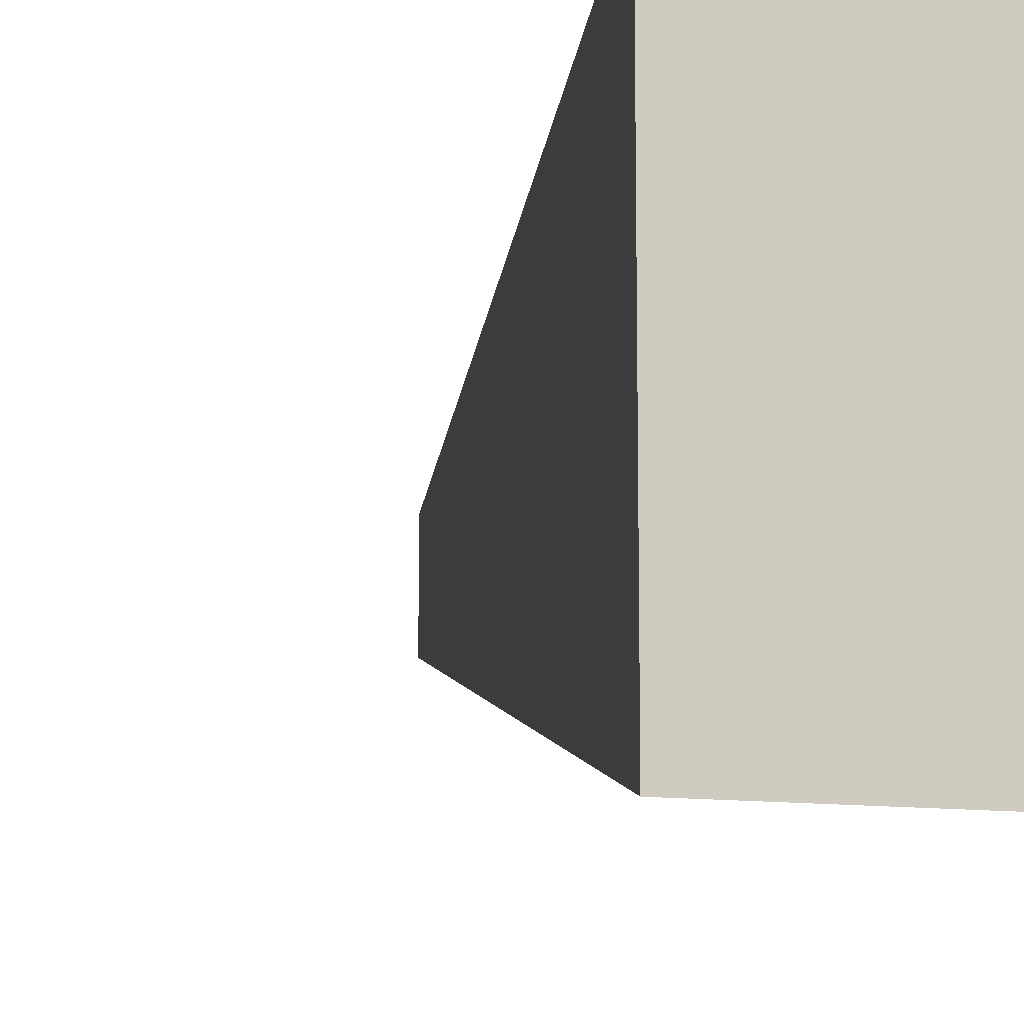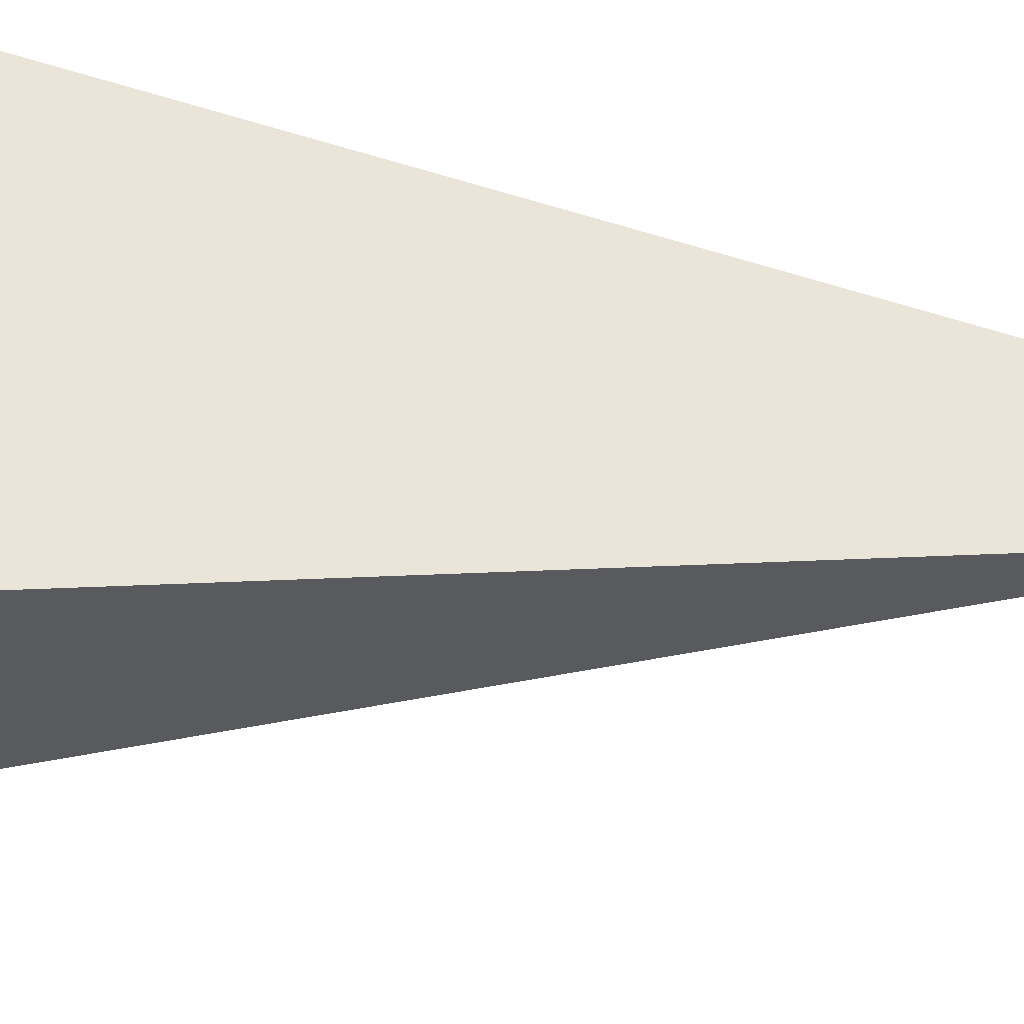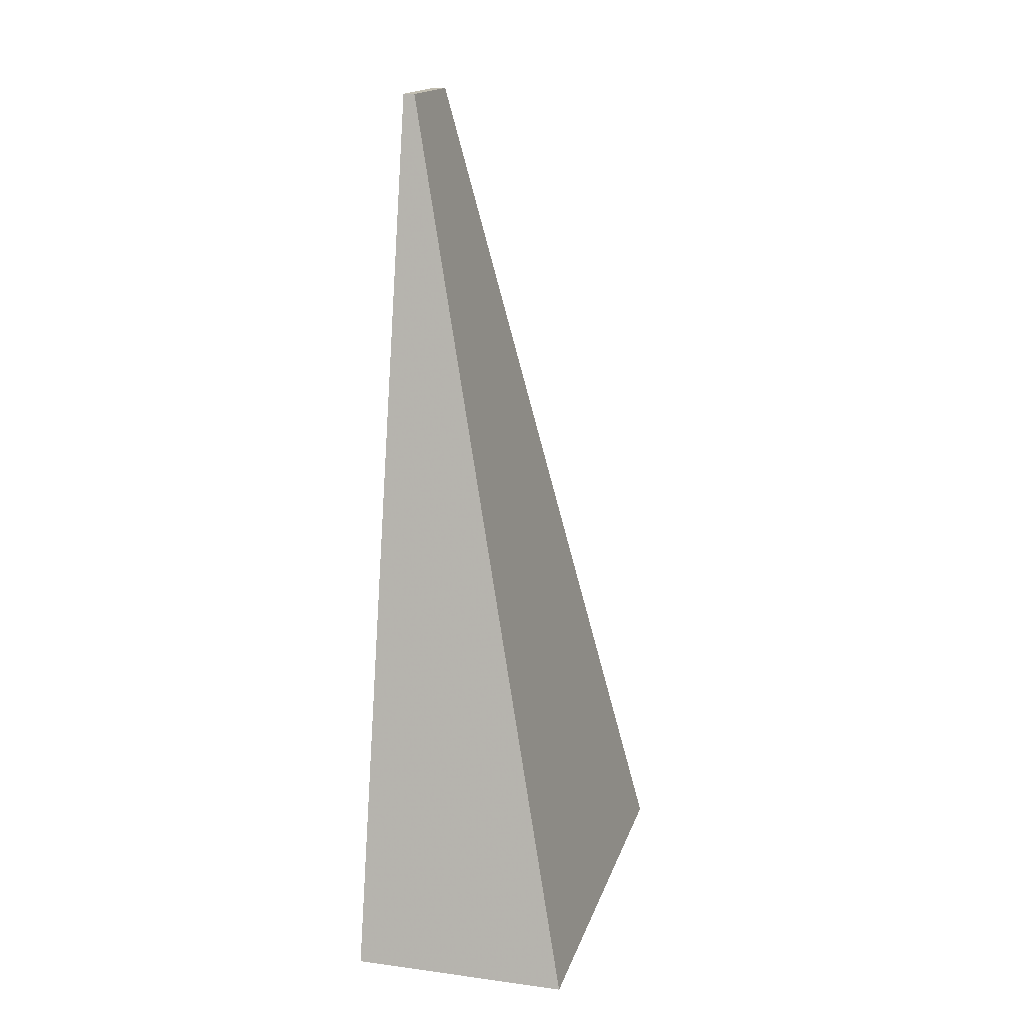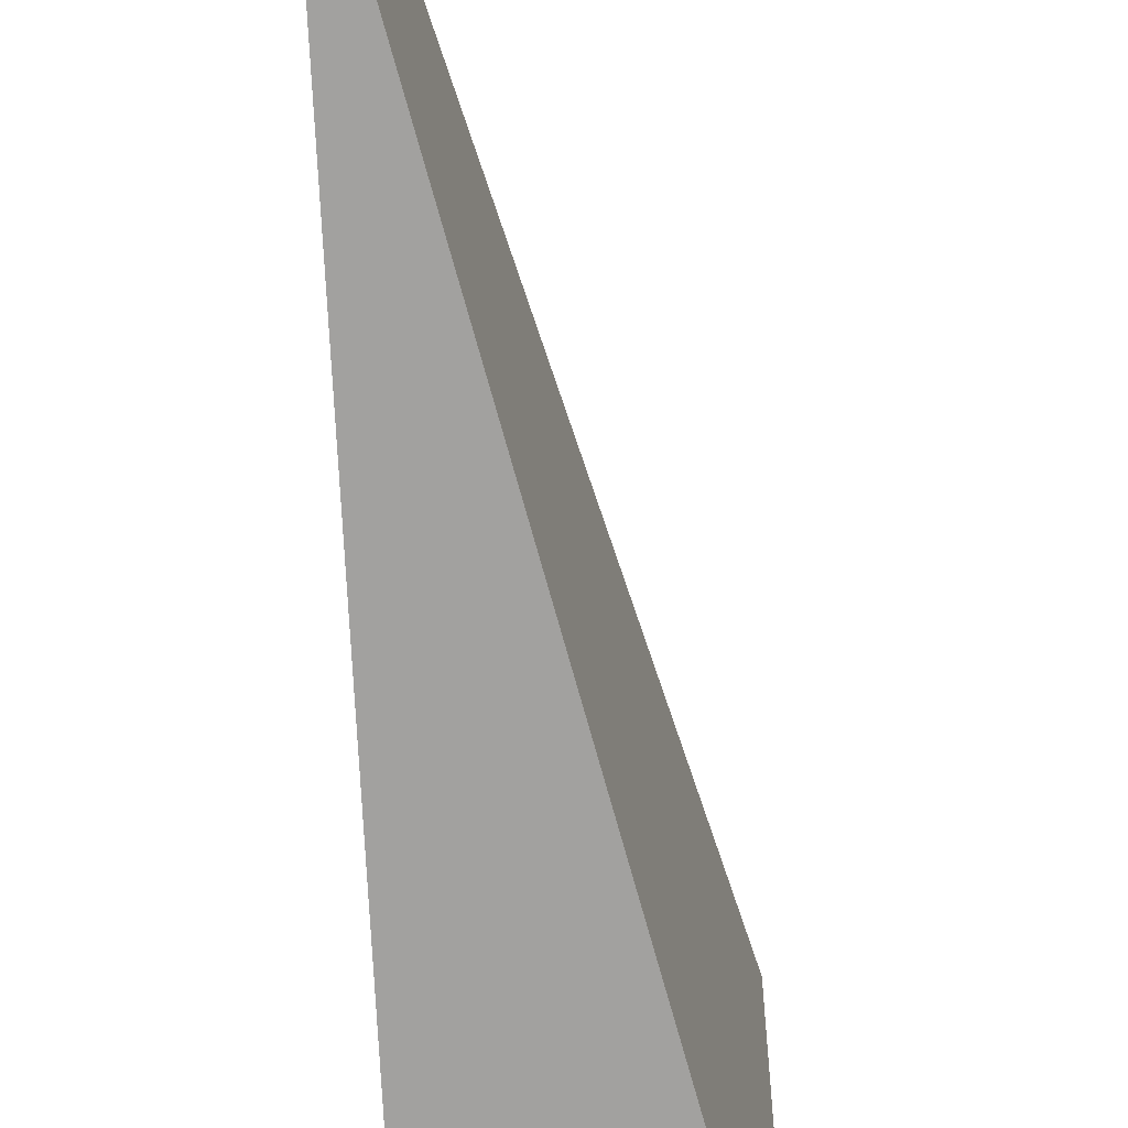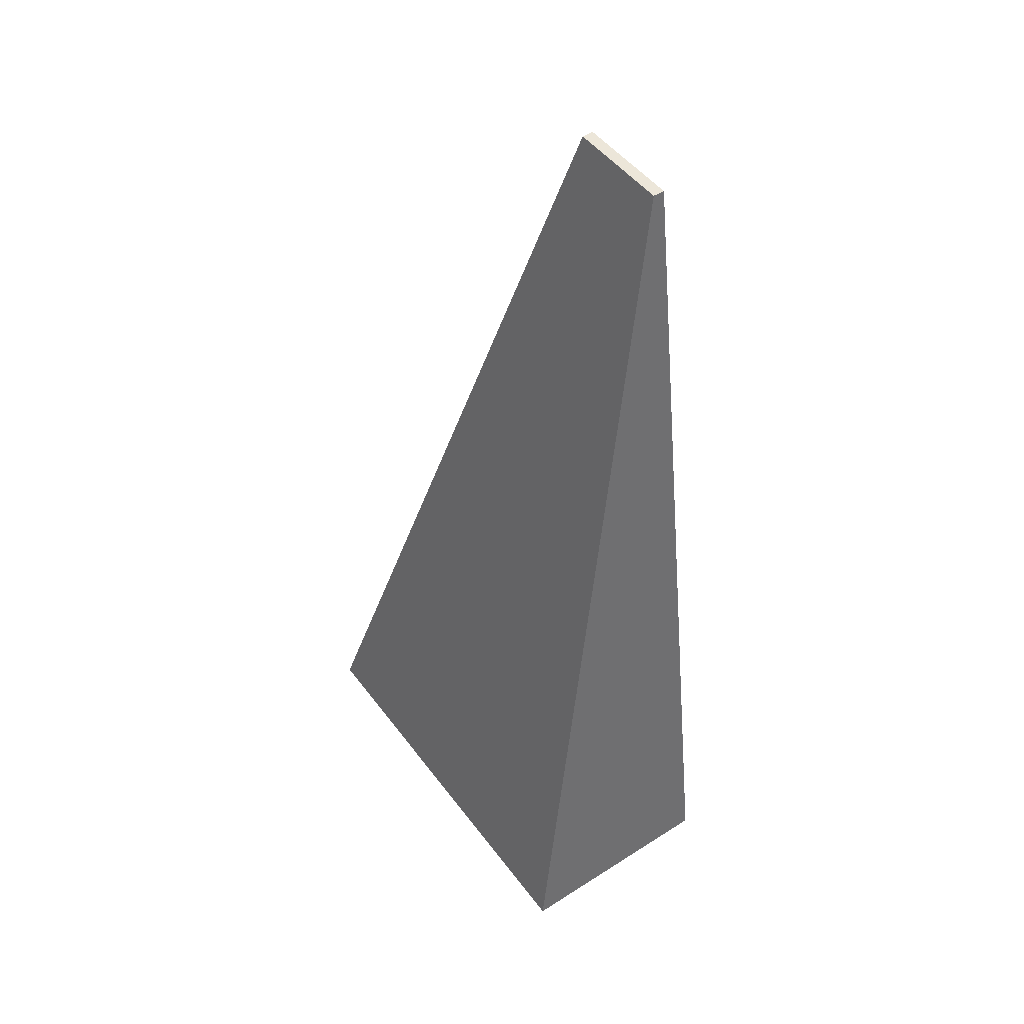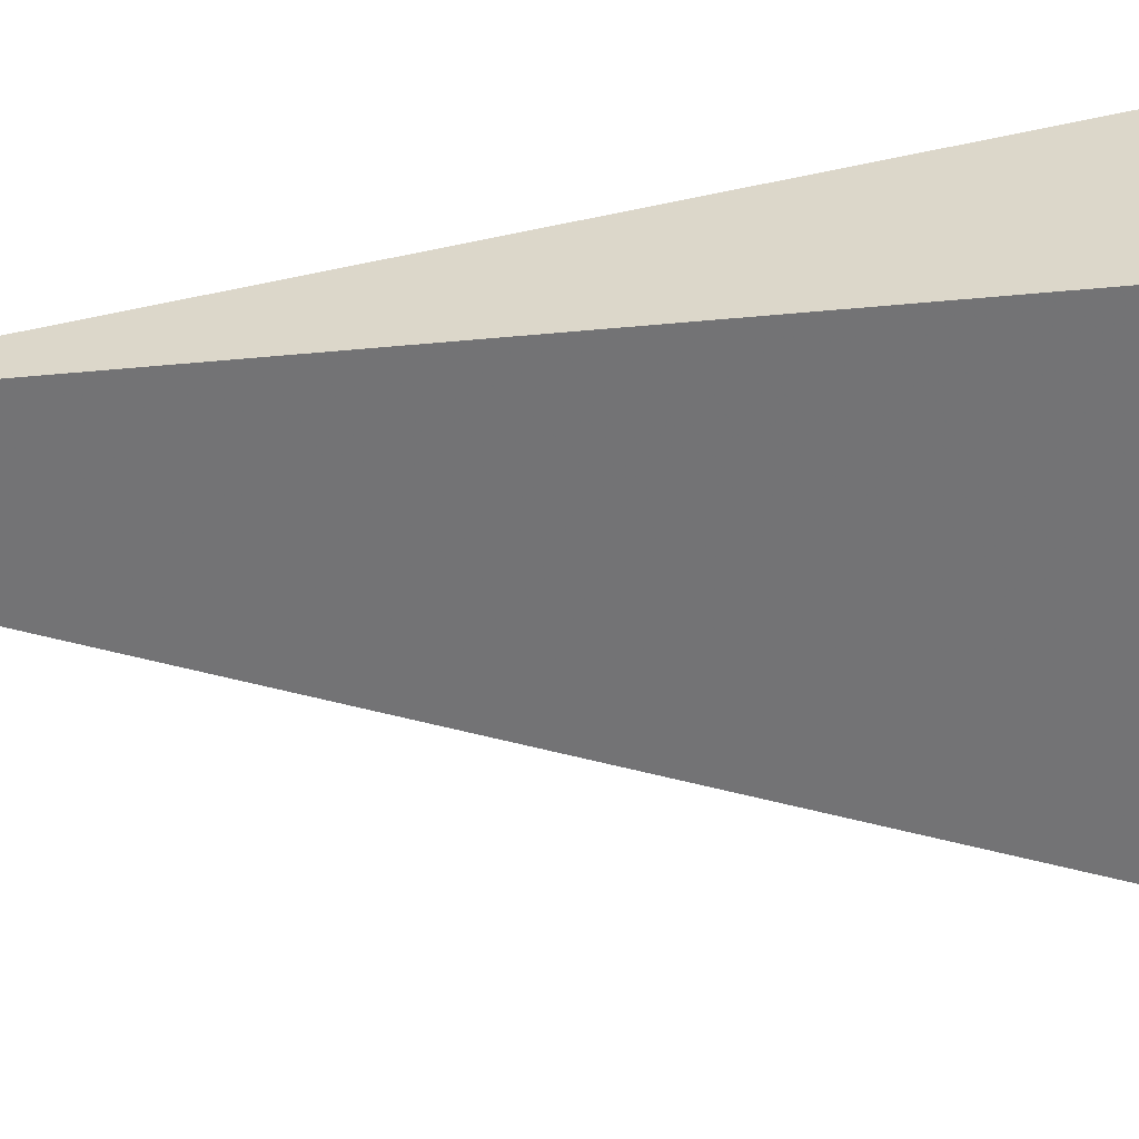
<metadata>
{"format":"obj","ext":"obj","renderer":"f3d","projection":"perspective","resolution":1024,"background":"white","views":[{"elev":-10.8,"azim":159.0,"up":"+Y"},{"elev":-37.2,"azim":-103.8,"up":"+Y"},{"elev":16.7,"azim":15.0,"up":"+Z"},{"elev":-60.0,"azim":2.8,"up":"+Y"},{"elev":48.6,"azim":144.8,"up":"+Z"},{"elev":33.4,"azim":82.2,"up":"+Y"}]}
</metadata>
<code>
v -0.04741 0.4621 0.004675
v -0.04741 0.4924 0.004675
v -0.06174 0.4757 0.06669
v -0.06256 0.4831 0.06669
v -0.06256 0.4924 0.004675
v -0.06174 0.4831 0.06669
v -0.06256 0.4621 0.004675
v -0.06256 0.4757 0.06669
f 1 2 3
f 5 2 1
f 5 4 2
f 6 3 2
f 6 2 4
f 6 4 3
f 7 5 1
f 7 1 3
f 7 4 5
f 8 7 3
f 8 3 4
f 8 4 7

</code>
